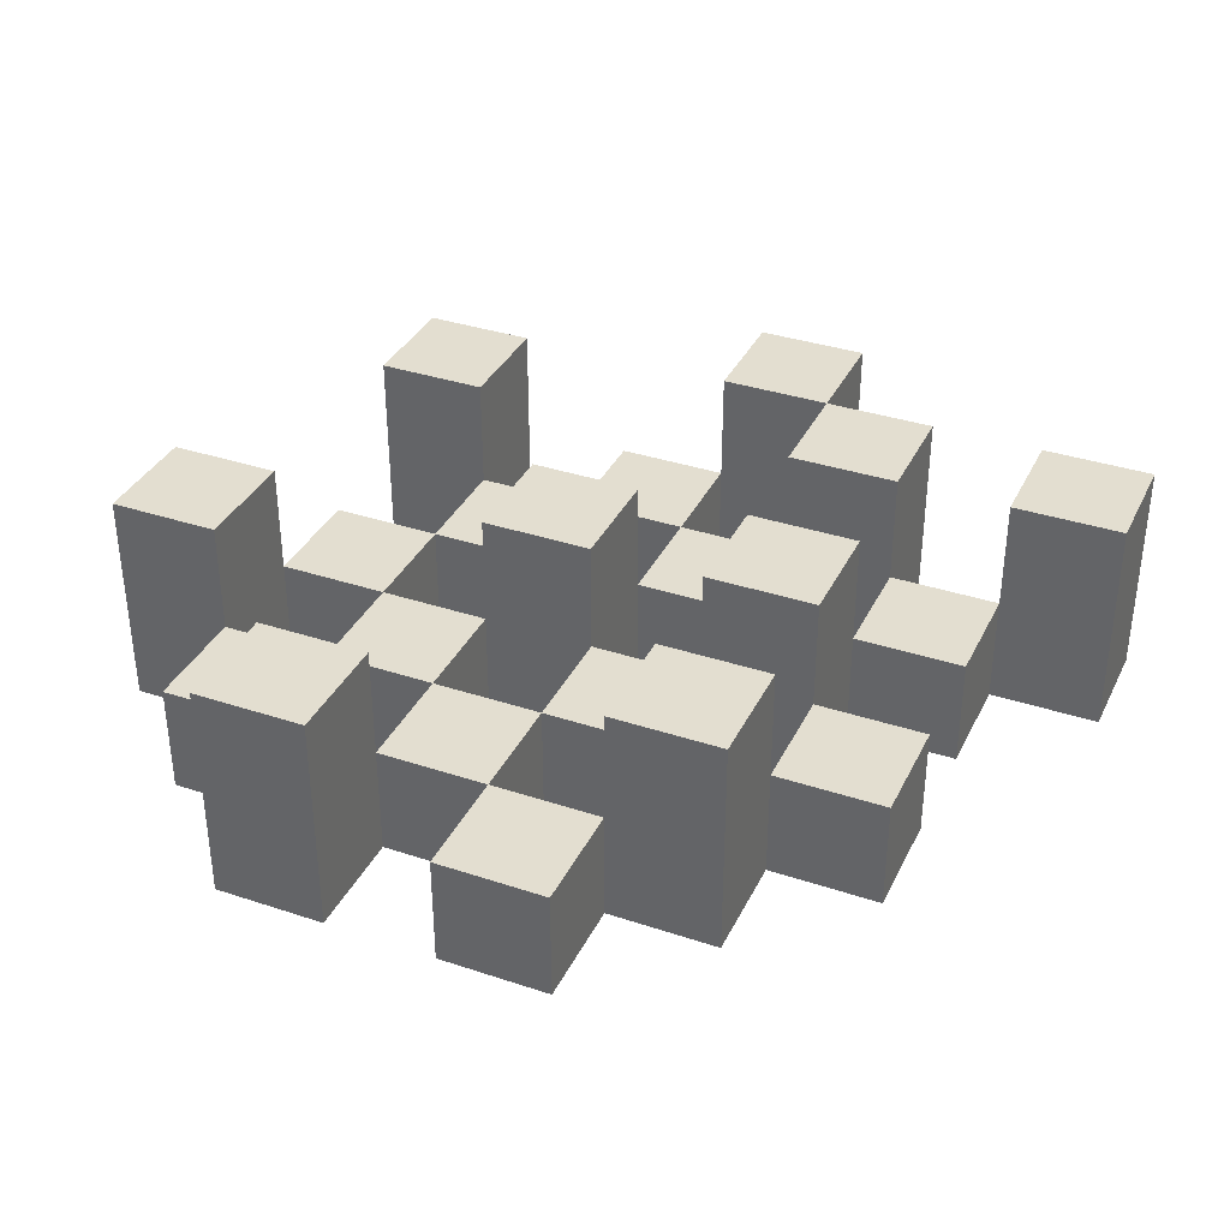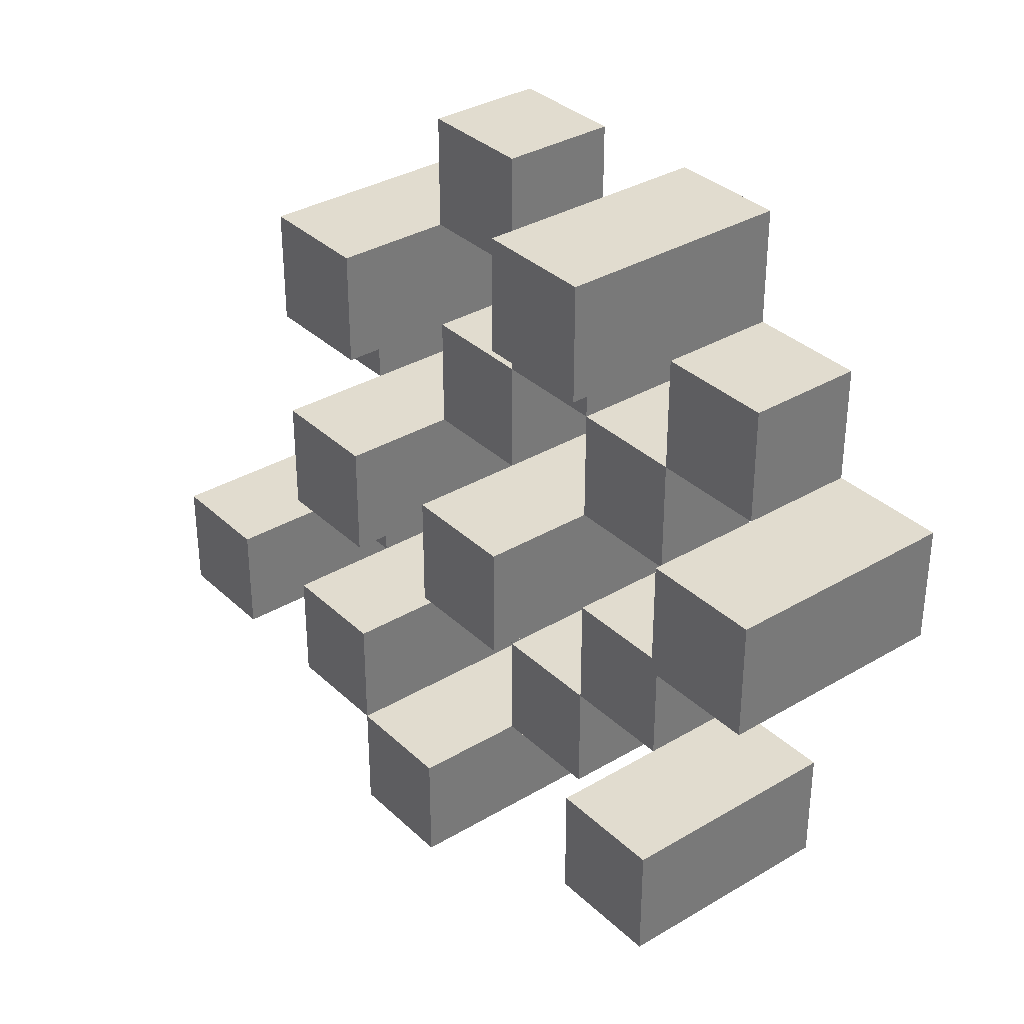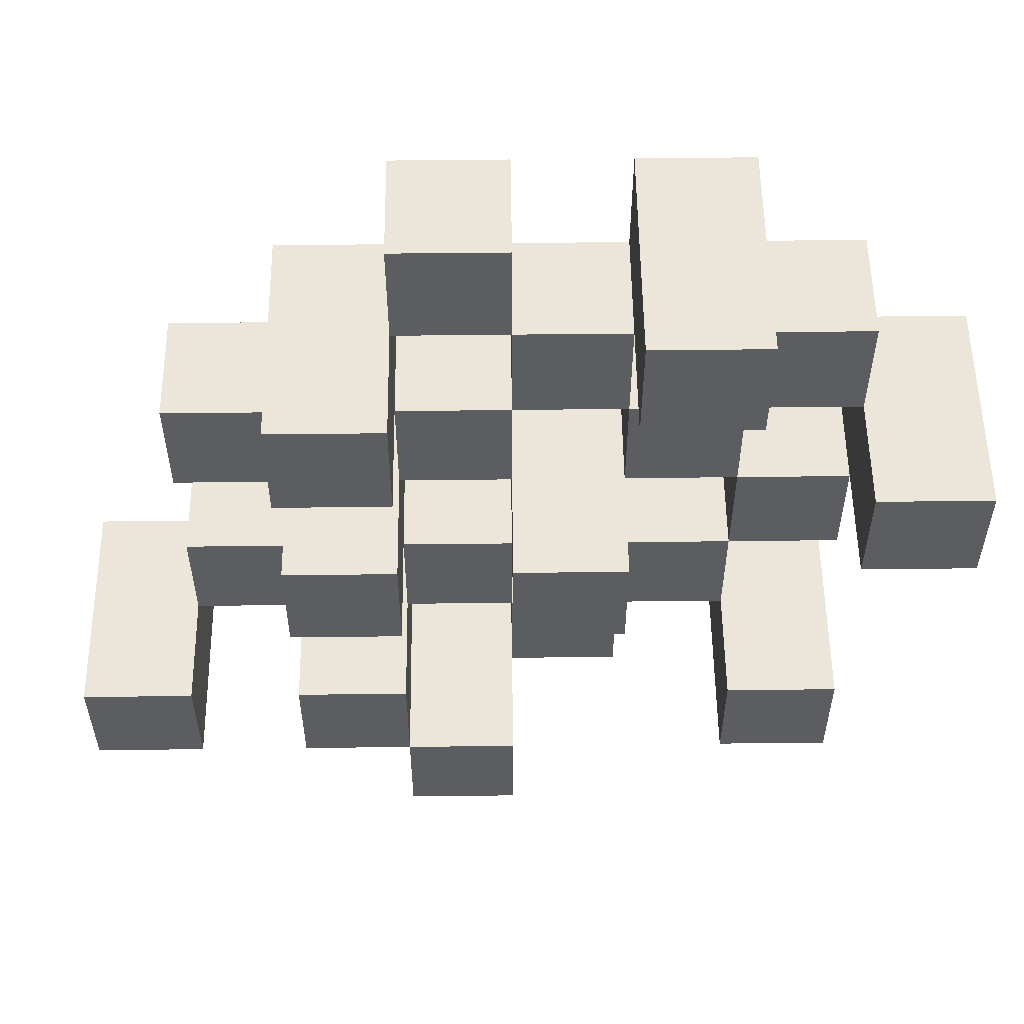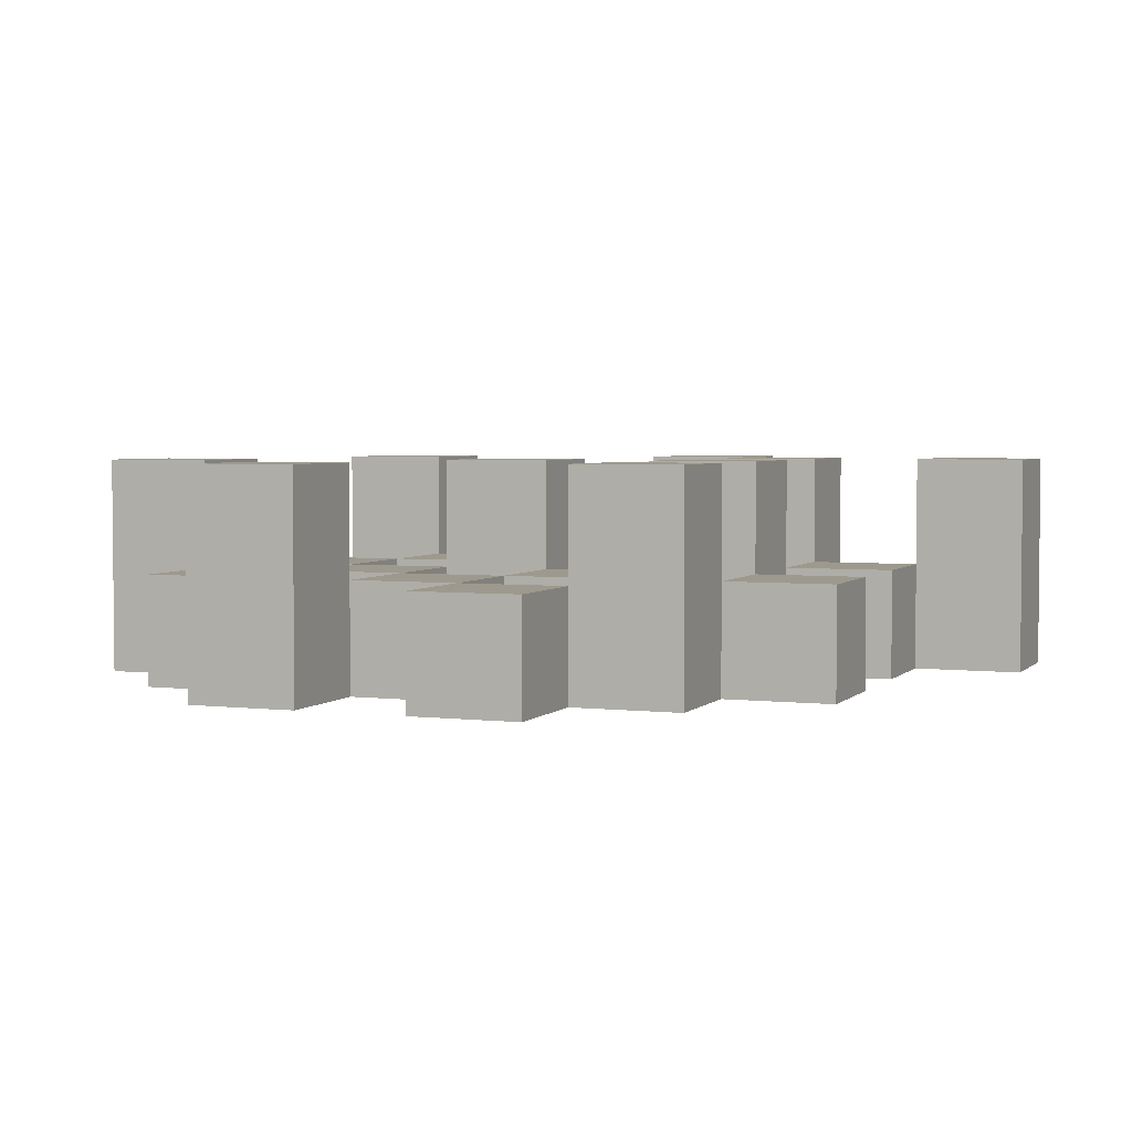
<metadata>
{"format":"obj","ext":"obj","renderer":"f3d","projection":"perspective","resolution":1024,"background":"white","views":[{"elev":35.7,"azim":23.6,"up":"+Y"},{"elev":34.2,"azim":-128.7,"up":"+Z"},{"elev":54.6,"azim":179.3,"up":"+Z"},{"elev":3.5,"azim":21.4,"up":"+Y"}]}
</metadata>
<code>
o
v -29.6 0.9 33.2
v -29.6 0.9 33.1
v -29.6 1.1 33.2
v -29.6 1.1 33.1
v -29.5 0.9 33.3
v -29.5 0.9 33.2
v -29.5 0.9 33.1
v -29.5 0.9 33
v -29.5 0.9 32.9
v -29.5 0.9 32.8
v -29.5 1 33.3
v -29.5 1 33.2
v -29.5 1 33.1
v -29.5 1 33
v -29.5 1.1 32.9
v -29.5 1.1 32.8
v -29.4 0.9 33.4
v -29.4 0.9 33.3
v -29.4 0.9 33.2
v -29.4 0.9 33.1
v -29.4 0.9 33
v -29.4 0.9 32.9
v -29.4 1 33.3
v -29.4 1 33.2
v -29.4 1 33.1
v -29.4 1 33
v -29.4 1 32.9
v -29.4 1.1 33.4
v -29.4 1.1 33.3
v -29.3 0.9 33.3
v -29.3 0.9 33.2
v -29.3 0.9 33.1
v -29.3 0.9 33
v -29.3 0.9 32.9
v -29.3 0.9 32.8
v -29.3 1 33.3
v -29.3 1 33.2
v -29.3 1 33.1
v -29.3 1 33
v -29.3 1 32.9
v -29.3 1 32.8
v -29.3 1.1 33.1
v -29.3 1.1 33
v -29.2 0.9 33.4
v -29.2 0.9 33.3
v -29.2 0.9 33.2
v -29.2 0.9 33.1
v -29.2 0.9 33
v -29.2 0.9 32.9
v -29.2 0.9 32.8
v -29.2 0.9 32.7
v -29.2 1 33.4
v -29.2 1 33.3
v -29.2 1 33.2
v -29.2 1 33.1
v -29.2 1 33
v -29.2 1 32.9
v -29.2 1 32.8
v -29.2 1.1 32.8
v -29.2 1.1 32.7
v -29.1 0.9 33.3
v -29.1 0.9 33.2
v -29.1 0.9 33.1
v -29.1 0.9 33
v -29.1 0.9 32.9
v -29.1 0.9 32.8
v -29.1 1 33.3
v -29.1 1 33.2
v -29.1 1 33.1
v -29.1 1 33
v -29.1 1 32.9
v -29.1 1.1 33.3
v -29.1 1.1 33.2
v -29.1 1.1 33.1
v -29.1 1.1 33
v -29.1 1.1 32.9
v -29.1 1.1 32.8
v -29 0.9 33.2
v -29 0.9 33.1
v -29 0.9 33
v -29 0.9 32.9
v -29 1 33.2
v -29 1 33.1
v -29 1 33
v -29 1 32.9
v -28.9 0.9 32.9
v -28.9 0.9 32.8
v -28.9 1 32.9
v -28.9 1.1 32.9
v -28.9 1.1 32.8
v -29.5 0.9 33.2
v -29.5 0.9 33.1
v -29.5 1 33.2
v -29.5 1 33.1
v -29.5 1.1 33.2
v -29.5 1.1 33.1
v -29.4 0.9 33.3
v -29.4 0.9 33.2
v -29.4 0.9 33.1
v -29.4 0.9 33
v -29.4 0.9 32.9
v -29.4 0.9 32.8
v -29.4 1 33.3
v -29.4 1 33.2
v -29.4 1 33.1
v -29.4 1 33
v -29.4 1 32.9
v -29.4 1.1 32.9
v -29.4 1.1 32.8
v -29.3 0.9 33.4
v -29.3 0.9 33.3
v -29.3 0.9 33.2
v -29.3 0.9 33.1
v -29.3 0.9 33
v -29.3 0.9 32.9
v -29.3 1 33.3
v -29.3 1 33.2
v -29.3 1 33.1
v -29.3 1 33
v -29.3 1 32.9
v -29.3 1.1 33.4
v -29.3 1.1 33.3
v -29.2 0.9 33.3
v -29.2 0.9 33.2
v -29.2 0.9 33.1
v -29.2 0.9 33
v -29.2 0.9 32.9
v -29.2 0.9 32.8
v -29.2 1 33.3
v -29.2 1 33.2
v -29.2 1 33.1
v -29.2 1 33
v -29.2 1 32.9
v -29.2 1 32.8
v -29.2 1.1 33.1
v -29.2 1.1 33
v -29.1 0.9 33.4
v -29.1 0.9 33.3
v -29.1 0.9 33.2
v -29.1 0.9 33.1
v -29.1 0.9 33
v -29.1 0.9 32.9
v -29.1 0.9 32.8
v -29.1 0.9 32.7
v -29.1 1 33.4
v -29.1 1 33.3
v -29.1 1 33.2
v -29.1 1 33.1
v -29.1 1 33
v -29.1 1 32.9
v -29.1 1.1 32.8
v -29.1 1.1 32.7
v -29 0.9 33.3
v -29 0.9 33.2
v -29 0.9 33.1
v -29 0.9 33
v -29 0.9 32.9
v -29 0.9 32.8
v -29 1 33.2
v -29 1 33.1
v -29 1 33
v -29 1 32.9
v -29 1.1 33.3
v -29 1.1 33.2
v -29 1.1 33.1
v -29 1.1 33
v -29 1.1 32.9
v -29 1.1 32.8
v -28.9 0.9 33.2
v -28.9 0.9 33.1
v -28.9 0.9 33
v -28.9 0.9 32.9
v -28.9 1 33.2
v -28.9 1 33.1
v -28.9 1 33
v -28.9 1 32.9
v -28.8 0.9 32.9
v -28.8 0.9 32.8
v -28.8 1.1 32.9
v -28.8 1.1 32.8
v -29.4 0.9 33.4
v -29.4 1.1 33.4
v -29.3 0.9 33.4
v -29.3 1.1 33.4
v -29.2 0.9 33.4
v -29.2 1 33.4
v -29.1 0.9 33.4
v -29.1 1 33.4
v -29.5 0.9 33.3
v -29.5 1 33.3
v -29.4 0.9 33.3
v -29.4 1 33.3
v -29.3 0.9 33.3
v -29.3 1 33.3
v -29.2 0.9 33.3
v -29.2 1 33.3
v -29.1 0.9 33.3
v -29.1 1 33.3
v -29.1 1.1 33.3
v -29 0.9 33.3
v -29 1.1 33.3
v -29.6 0.9 33.2
v -29.6 1.1 33.2
v -29.5 0.9 33.2
v -29.5 1 33.2
v -29.5 1.1 33.2
v -29.4 0.9 33.2
v -29.4 1 33.2
v -29.3 0.9 33.2
v -29.3 1 33.2
v -29.2 0.9 33.2
v -29.2 1 33.2
v -29.1 0.9 33.2
v -29.1 1 33.2
v -29 0.9 33.2
v -29 1 33.2
v -28.9 0.9 33.2
v -28.9 1 33.2
v -29.5 0.9 33.1
v -29.5 1 33.1
v -29.4 0.9 33.1
v -29.4 1 33.1
v -29.3 0.9 33.1
v -29.3 1 33.1
v -29.3 1.1 33.1
v -29.2 0.9 33.1
v -29.2 1 33.1
v -29.2 1.1 33.1
v -29.1 0.9 33.1
v -29.1 1 33.1
v -29.1 1.1 33.1
v -29 0.9 33.1
v -29 1 33.1
v -29 1.1 33.1
v -29.4 0.9 33
v -29.4 1 33
v -29.3 0.9 33
v -29.3 1 33
v -29.2 0.9 33
v -29.2 1 33
v -29.1 0.9 33
v -29.1 1 33
v -29 0.9 33
v -29 1 33
v -28.9 0.9 33
v -28.9 1 33
v -29.5 0.9 32.9
v -29.5 1.1 32.9
v -29.4 0.9 32.9
v -29.4 1 32.9
v -29.4 1.1 32.9
v -29.3 0.9 32.9
v -29.3 1 32.9
v -29.2 0.9 32.9
v -29.2 1 32.9
v -29.1 0.9 32.9
v -29.1 1 32.9
v -29.1 1.1 32.9
v -29 0.9 32.9
v -29 1 32.9
v -29 1.1 32.9
v -28.9 0.9 32.9
v -28.9 1 32.9
v -28.9 1.1 32.9
v -28.8 0.9 32.9
v -28.8 1.1 32.9
v -29.2 0.9 32.8
v -29.2 1 32.8
v -29.2 1.1 32.8
v -29.1 0.9 32.8
v -29.1 1.1 32.8
v -29.4 0.9 33.3
v -29.4 1 33.3
v -29.4 1.1 33.3
v -29.3 0.9 33.3
v -29.3 1 33.3
v -29.3 1.1 33.3
v -29.2 0.9 33.3
v -29.2 1 33.3
v -29.1 0.9 33.3
v -29.1 1 33.3
v -29.5 0.9 33.2
v -29.5 1 33.2
v -29.4 0.9 33.2
v -29.4 1 33.2
v -29.3 0.9 33.2
v -29.3 1 33.2
v -29.2 0.9 33.2
v -29.2 1 33.2
v -29.1 0.9 33.2
v -29.1 1 33.2
v -29.1 1.1 33.2
v -29 0.9 33.2
v -29 1 33.2
v -29 1.1 33.2
v -29.6 0.9 33.1
v -29.6 1.1 33.1
v -29.5 0.9 33.1
v -29.5 1 33.1
v -29.5 1.1 33.1
v -29.4 0.9 33.1
v -29.4 1 33.1
v -29.3 0.9 33.1
v -29.3 1 33.1
v -29.2 0.9 33.1
v -29.2 1 33.1
v -29.1 0.9 33.1
v -29.1 1 33.1
v -29 0.9 33.1
v -29 1 33.1
v -28.9 0.9 33.1
v -28.9 1 33.1
v -29.5 0.9 33
v -29.5 1 33
v -29.4 0.9 33
v -29.4 1 33
v -29.3 0.9 33
v -29.3 1 33
v -29.3 1.1 33
v -29.2 0.9 33
v -29.2 1 33
v -29.2 1.1 33
v -29.1 0.9 33
v -29.1 1 33
v -29.1 1.1 33
v -29 0.9 33
v -29 1 33
v -29 1.1 33
v -29.4 0.9 32.9
v -29.4 1 32.9
v -29.3 0.9 32.9
v -29.3 1 32.9
v -29.2 0.9 32.9
v -29.2 1 32.9
v -29.1 0.9 32.9
v -29.1 1 32.9
v -29 0.9 32.9
v -29 1 32.9
v -28.9 0.9 32.9
v -28.9 1 32.9
v -29.5 0.9 32.8
v -29.5 1.1 32.8
v -29.4 0.9 32.8
v -29.4 1.1 32.8
v -29.3 0.9 32.8
v -29.3 1 32.8
v -29.2 0.9 32.8
v -29.2 1 32.8
v -29.1 0.9 32.8
v -29.1 1.1 32.8
v -29 0.9 32.8
v -29 1.1 32.8
v -28.9 0.9 32.8
v -28.9 1.1 32.8
v -28.8 0.9 32.8
v -28.8 1.1 32.8
v -29.2 0.9 32.7
v -29.2 1.1 32.7
v -29.1 0.9 32.7
v -29.1 1.1 32.7
v -29.4 0.9 33.4
v -29.3 0.9 33.4
v -29.2 0.9 33.4
v -29.1 0.9 33.4
v -29.5 0.9 33.3
v -29.4 0.9 33.3
v -29.3 0.9 33.3
v -29.2 0.9 33.3
v -29.1 0.9 33.3
v -29 0.9 33.3
v -29.6 0.9 33.2
v -29.5 0.9 33.2
v -29.4 0.9 33.2
v -29.3 0.9 33.2
v -29.2 0.9 33.2
v -29.1 0.9 33.2
v -29 0.9 33.2
v -28.9 0.9 33.2
v -29.6 0.9 33.1
v -29.5 0.9 33.1
v -29.4 0.9 33.1
v -29.3 0.9 33.1
v -29.2 0.9 33.1
v -29.1 0.9 33.1
v -29 0.9 33.1
v -28.9 0.9 33.1
v -29.5 0.9 33
v -29.4 0.9 33
v -29.3 0.9 33
v -29.2 0.9 33
v -29.1 0.9 33
v -29 0.9 33
v -28.9 0.9 33
v -29.5 0.9 32.9
v -29.4 0.9 32.9
v -29.3 0.9 32.9
v -29.2 0.9 32.9
v -29.1 0.9 32.9
v -29 0.9 32.9
v -28.9 0.9 32.9
v -28.8 0.9 32.9
v -29.5 0.9 32.8
v -29.4 0.9 32.8
v -29.3 0.9 32.8
v -29.2 0.9 32.8
v -29.1 0.9 32.8
v -29 0.9 32.8
v -28.9 0.9 32.8
v -28.8 0.9 32.8
v -29.2 0.9 32.7
v -29.1 0.9 32.7
v -29.2 1 33.4
v -29.1 1 33.4
v -29.5 1 33.3
v -29.4 1 33.3
v -29.3 1 33.3
v -29.2 1 33.3
v -29.1 1 33.3
v -29.5 1 33.2
v -29.4 1 33.2
v -29.3 1 33.2
v -29.2 1 33.2
v -29.1 1 33.2
v -29 1 33.2
v -28.9 1 33.2
v -29.5 1 33.1
v -29.4 1 33.1
v -29.3 1 33.1
v -29.2 1 33.1
v -29.1 1 33.1
v -29 1 33.1
v -28.9 1 33.1
v -29.5 1 33
v -29.4 1 33
v -29.3 1 33
v -29.2 1 33
v -29.1 1 33
v -29 1 33
v -28.9 1 33
v -29.4 1 32.9
v -29.3 1 32.9
v -29.2 1 32.9
v -29.1 1 32.9
v -29 1 32.9
v -28.9 1 32.9
v -29.3 1 32.8
v -29.2 1 32.8
v -29.4 1.1 33.4
v -29.3 1.1 33.4
v -29.4 1.1 33.3
v -29.3 1.1 33.3
v -29.1 1.1 33.3
v -29 1.1 33.3
v -29.6 1.1 33.2
v -29.5 1.1 33.2
v -29.1 1.1 33.2
v -29 1.1 33.2
v -29.6 1.1 33.1
v -29.5 1.1 33.1
v -29.3 1.1 33.1
v -29.2 1.1 33.1
v -29.1 1.1 33.1
v -29 1.1 33.1
v -29.3 1.1 33
v -29.2 1.1 33
v -29.1 1.1 33
v -29 1.1 33
v -29.5 1.1 32.9
v -29.4 1.1 32.9
v -29.1 1.1 32.9
v -29 1.1 32.9
v -28.9 1.1 32.9
v -28.8 1.1 32.9
v -29.5 1.1 32.8
v -29.4 1.1 32.8
v -29.2 1.1 32.8
v -29.1 1.1 32.8
v -29 1.1 32.8
v -28.9 1.1 32.8
v -28.8 1.1 32.8
v -29.2 1.1 32.7
v -29.1 1.1 32.7
f 3 2 1
f 4 2 3
f 11 6 5
f 12 6 11
f 13 8 7
f 14 8 13
f 15 10 9
f 16 10 15
f 23 18 17
f 24 20 19
f 25 20 24
f 26 22 21
f 27 22 26
f 28 23 17
f 29 23 28
f 36 31 30
f 37 31 36
f 38 33 32
f 39 33 38
f 40 35 34
f 41 35 40
f 42 39 38
f 43 39 42
f 52 45 44
f 53 45 52
f 54 47 46
f 55 47 54
f 56 49 48
f 57 49 56
f 58 51 50
f 59 51 58
f 60 51 59
f 67 62 61
f 68 62 67
f 69 64 63
f 70 64 69
f 71 66 65
f 72 68 67
f 73 68 72
f 74 70 69
f 75 70 74
f 76 66 71
f 77 66 76
f 82 79 78
f 83 79 82
f 84 81 80
f 85 81 84
f 88 87 86
f 89 87 88
f 90 87 89
f 91 92 93
f 93 92 94
f 93 94 95
f 95 94 96
f 97 98 103
f 103 98 104
f 99 100 105
f 105 100 106
f 101 102 107
f 107 102 108
f 108 102 109
f 110 111 116
f 112 113 117
f 117 113 118
f 114 115 119
f 119 115 120
f 110 116 121
f 121 116 122
f 123 124 129
f 129 124 130
f 125 126 131
f 131 126 132
f 127 128 133
f 133 128 134
f 131 132 135
f 135 132 136
f 137 138 145
f 145 138 146
f 139 140 147
f 147 140 148
f 141 142 149
f 149 142 150
f 143 144 151
f 151 144 152
f 153 154 159
f 155 156 160
f 160 156 161
f 157 158 162
f 153 159 163
f 163 159 164
f 160 161 165
f 165 161 166
f 162 158 167
f 167 158 168
f 169 170 173
f 173 170 174
f 171 172 175
f 175 172 176
f 177 178 179
f 179 178 180
f 183 182 181
f 184 182 183
f 187 186 185
f 188 186 187
f 191 190 189
f 192 190 191
f 195 194 193
f 196 194 195
f 200 198 197
f 200 199 198
f 201 199 200
f 204 203 202
f 205 203 204
f 206 203 205
f 209 208 207
f 210 208 209
f 213 212 211
f 214 212 213
f 217 216 215
f 218 216 217
f 221 220 219
f 222 220 221
f 226 224 223
f 226 225 224
f 227 225 226
f 228 225 227
f 232 230 229
f 232 231 230
f 233 231 232
f 234 231 233
f 237 236 235
f 238 236 237
f 241 240 239
f 242 240 241
f 245 244 243
f 246 244 245
f 249 248 247
f 250 248 249
f 251 248 250
f 254 253 252
f 255 253 254
f 259 257 256
f 259 258 257
f 260 258 259
f 261 258 260
f 265 263 262
f 265 264 263
f 266 264 265
f 270 268 267
f 270 269 268
f 271 269 270
f 272 273 275
f 273 274 275
f 275 274 276
f 276 274 277
f 278 279 280
f 280 279 281
f 282 283 284
f 284 283 285
f 286 287 288
f 288 287 289
f 290 291 293
f 291 292 293
f 293 292 294
f 294 292 295
f 296 297 298
f 298 297 299
f 299 297 300
f 301 302 303
f 303 302 304
f 305 306 307
f 307 306 308
f 309 310 311
f 311 310 312
f 313 314 315
f 315 314 316
f 317 318 320
f 318 319 320
f 320 319 321
f 321 319 322
f 323 324 326
f 324 325 326
f 326 325 327
f 327 325 328
f 329 330 331
f 331 330 332
f 333 334 335
f 335 334 336
f 337 338 339
f 339 338 340
f 341 342 343
f 343 342 344
f 345 346 347
f 347 346 348
f 349 350 351
f 351 350 352
f 353 354 355
f 355 354 356
f 357 358 359
f 359 358 360
f 366 362 361
f 367 362 366
f 368 364 363
f 369 364 368
f 372 366 365
f 373 366 372
f 374 368 367
f 375 368 374
f 376 370 369
f 377 370 376
f 379 372 371
f 380 372 379
f 381 374 373
f 382 374 381
f 383 376 375
f 384 376 383
f 385 378 377
f 386 378 385
f 387 381 380
f 388 381 387
f 389 383 382
f 390 383 389
f 391 385 384
f 392 385 391
f 395 389 388
f 396 389 395
f 397 391 390
f 398 391 397
f 399 393 392
f 400 393 399
f 402 395 394
f 403 395 402
f 404 397 396
f 405 397 404
f 406 399 398
f 407 399 406
f 408 401 400
f 409 401 408
f 410 406 405
f 411 406 410
f 412 413 417
f 417 413 418
f 414 415 419
f 419 415 420
f 416 417 421
f 421 417 422
f 420 421 427
f 427 421 428
f 422 423 429
f 429 423 430
f 424 425 431
f 431 425 432
f 426 427 433
f 433 427 434
f 434 435 440
f 440 435 441
f 436 437 442
f 442 437 443
f 438 439 444
f 444 439 445
f 441 442 446
f 446 442 447
f 448 449 450
f 450 449 451
f 452 453 456
f 456 453 457
f 454 455 458
f 458 455 459
f 460 461 464
f 464 461 465
f 462 463 466
f 466 463 467
f 468 469 474
f 474 469 475
f 470 471 477
f 477 471 478
f 472 473 479
f 479 473 480
f 476 477 481
f 481 477 482

</code>
